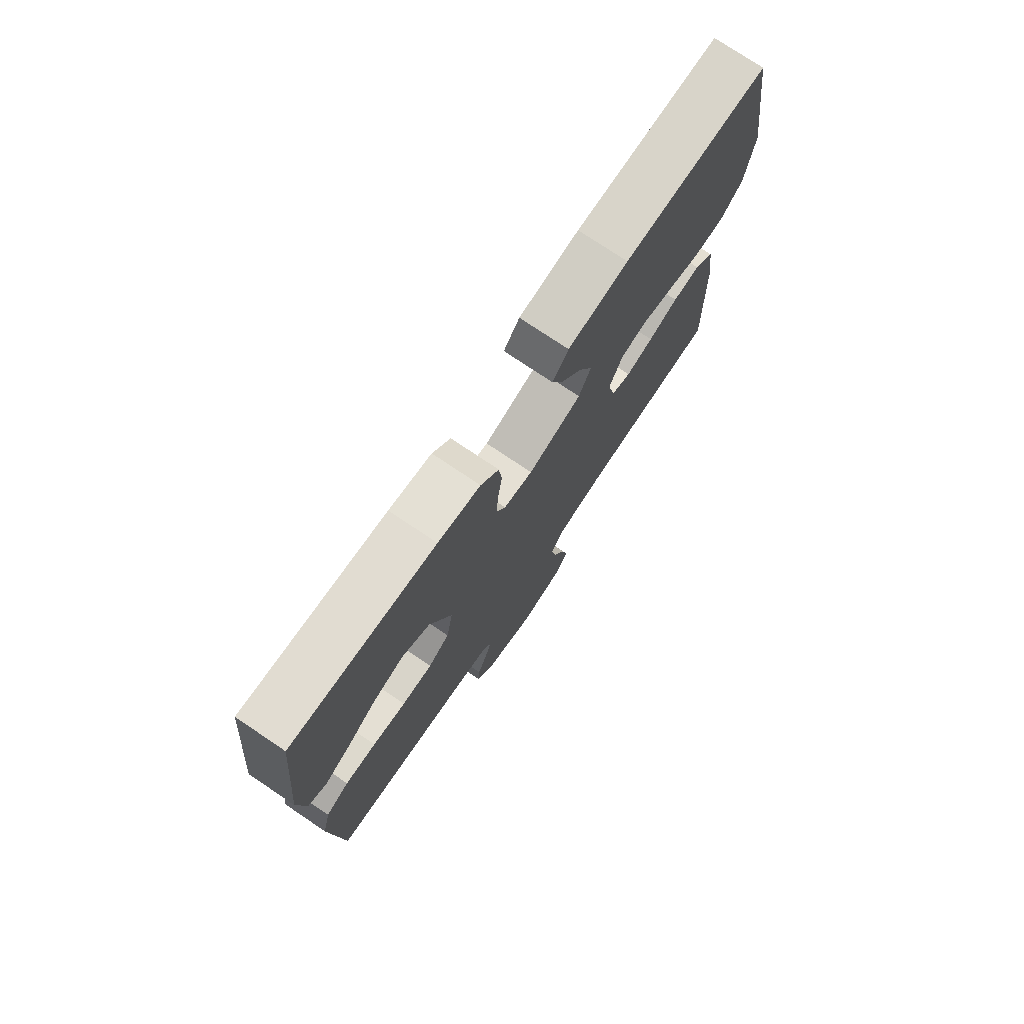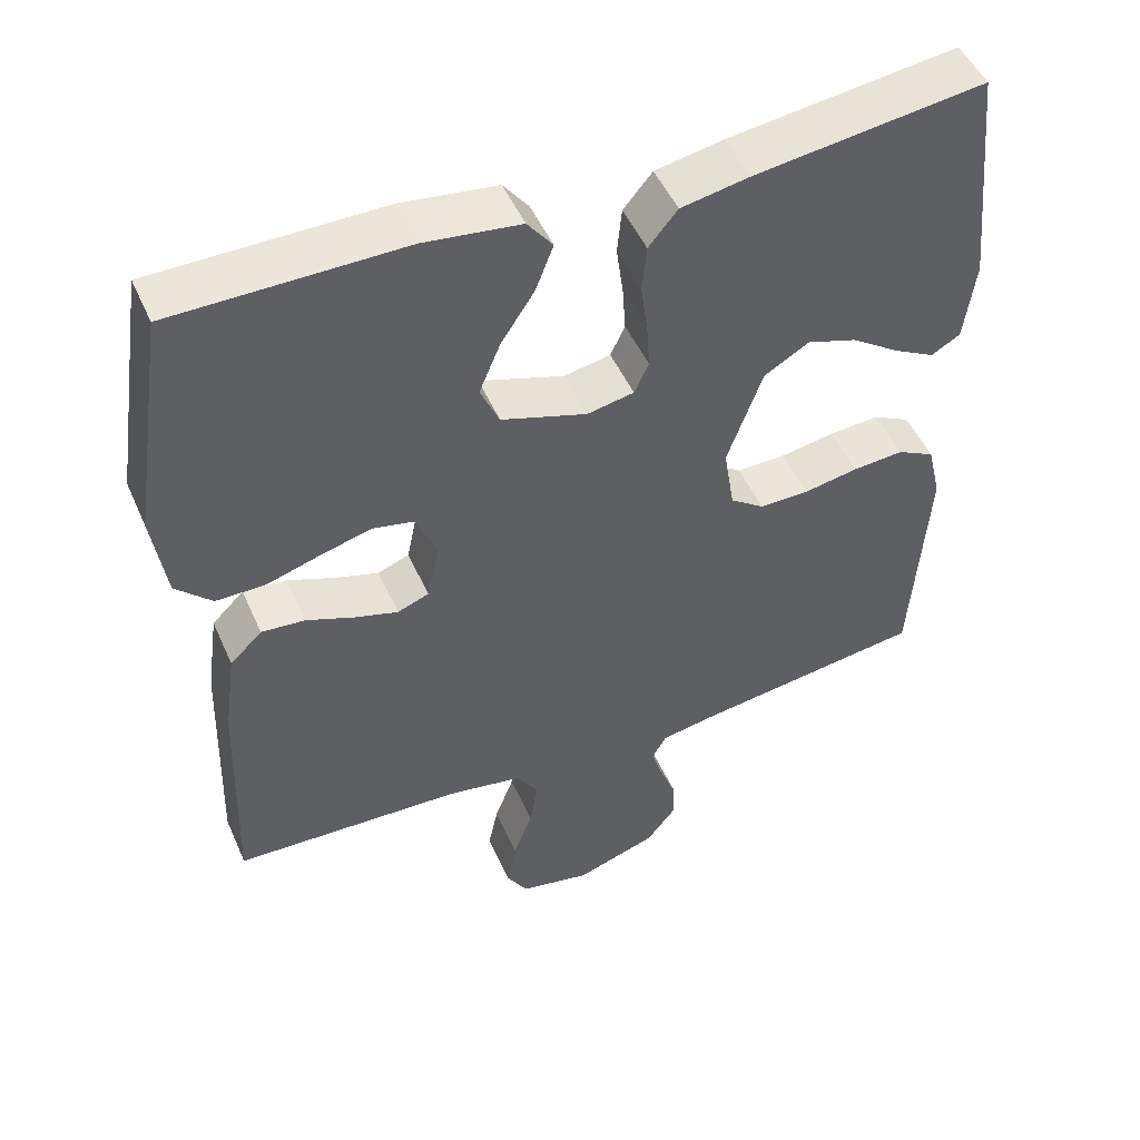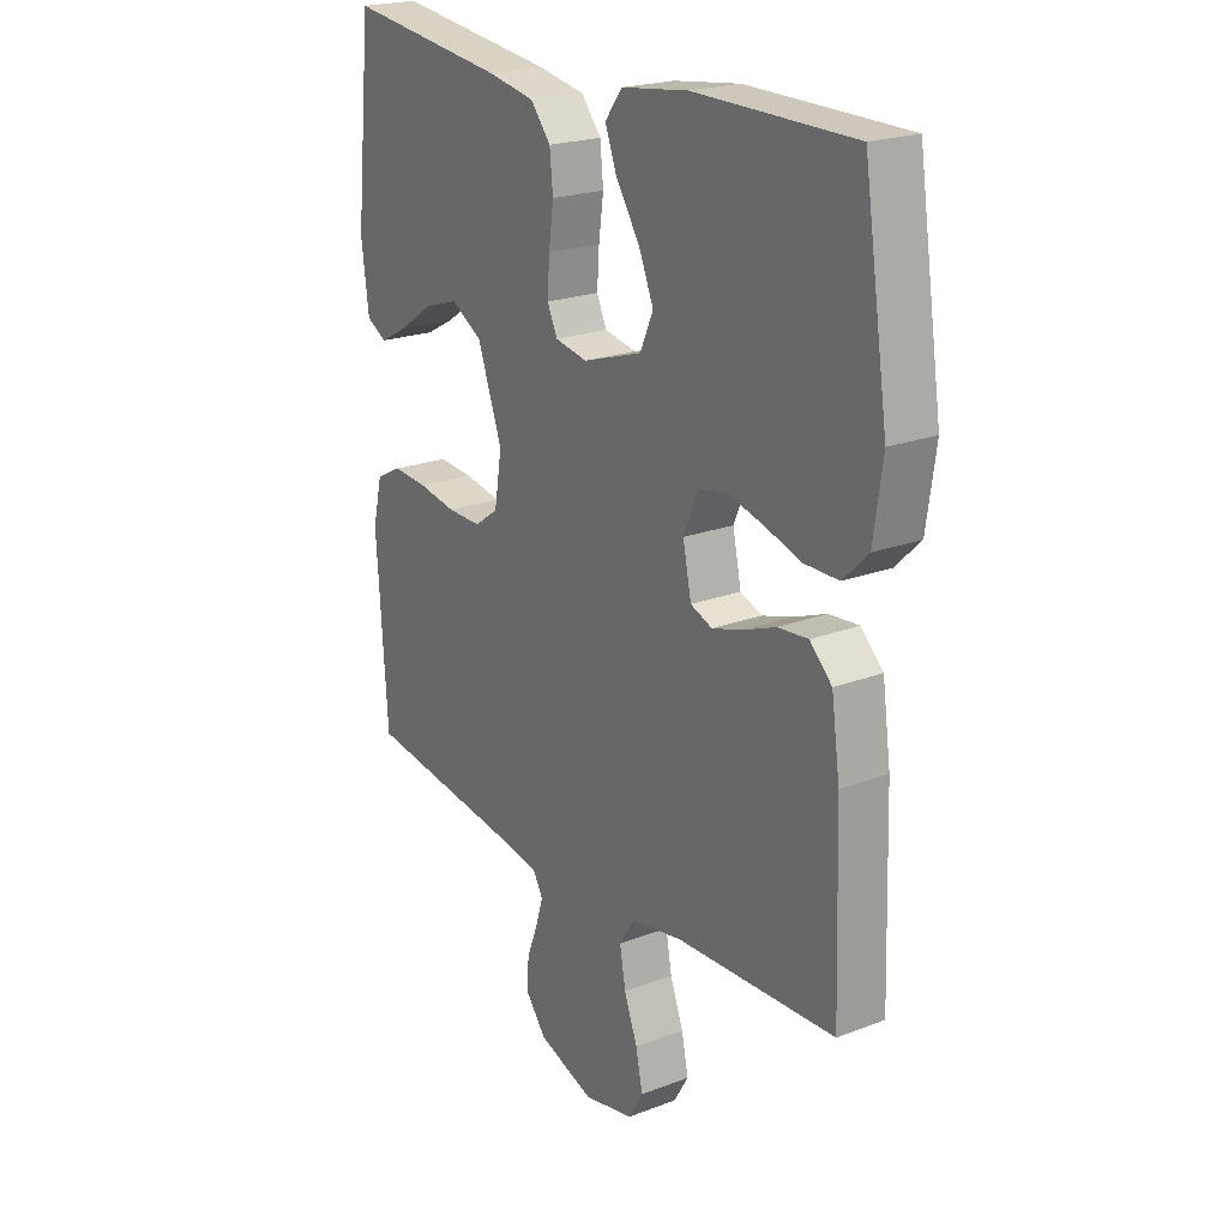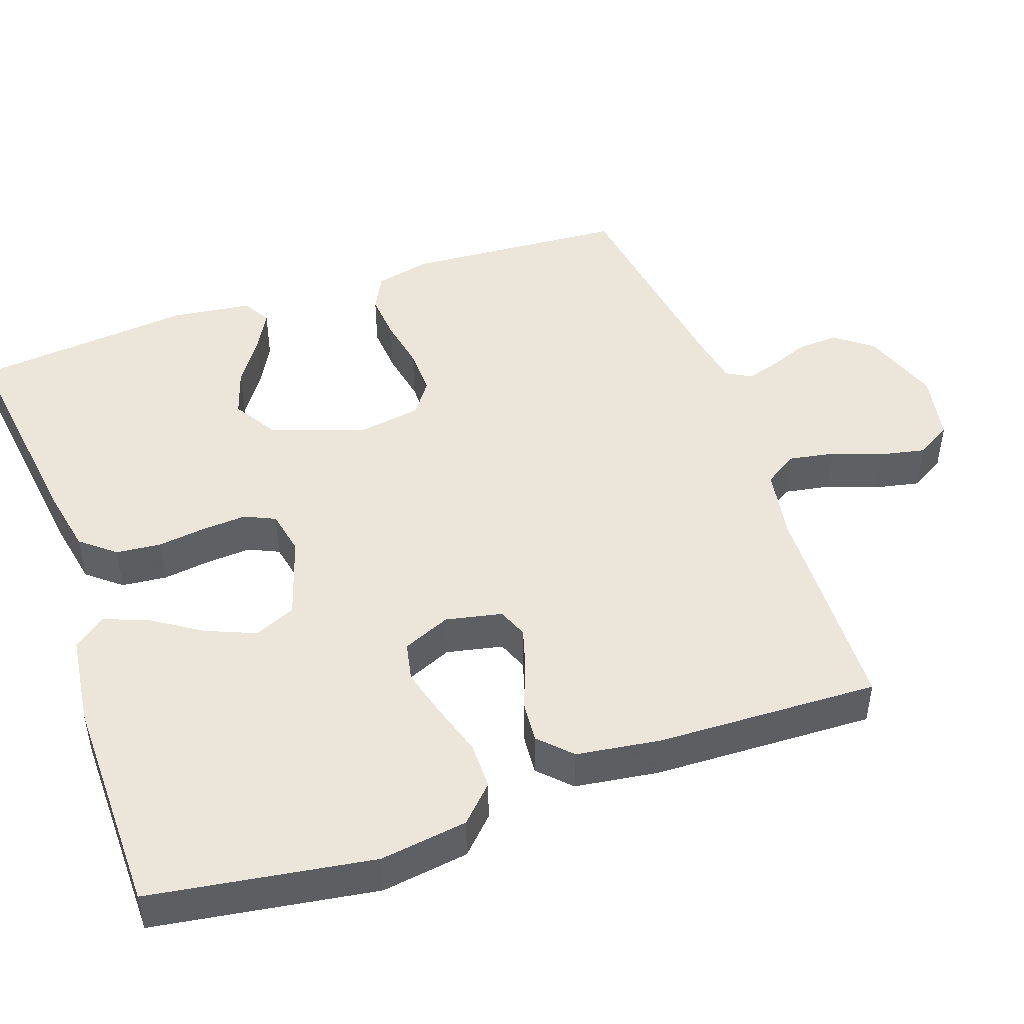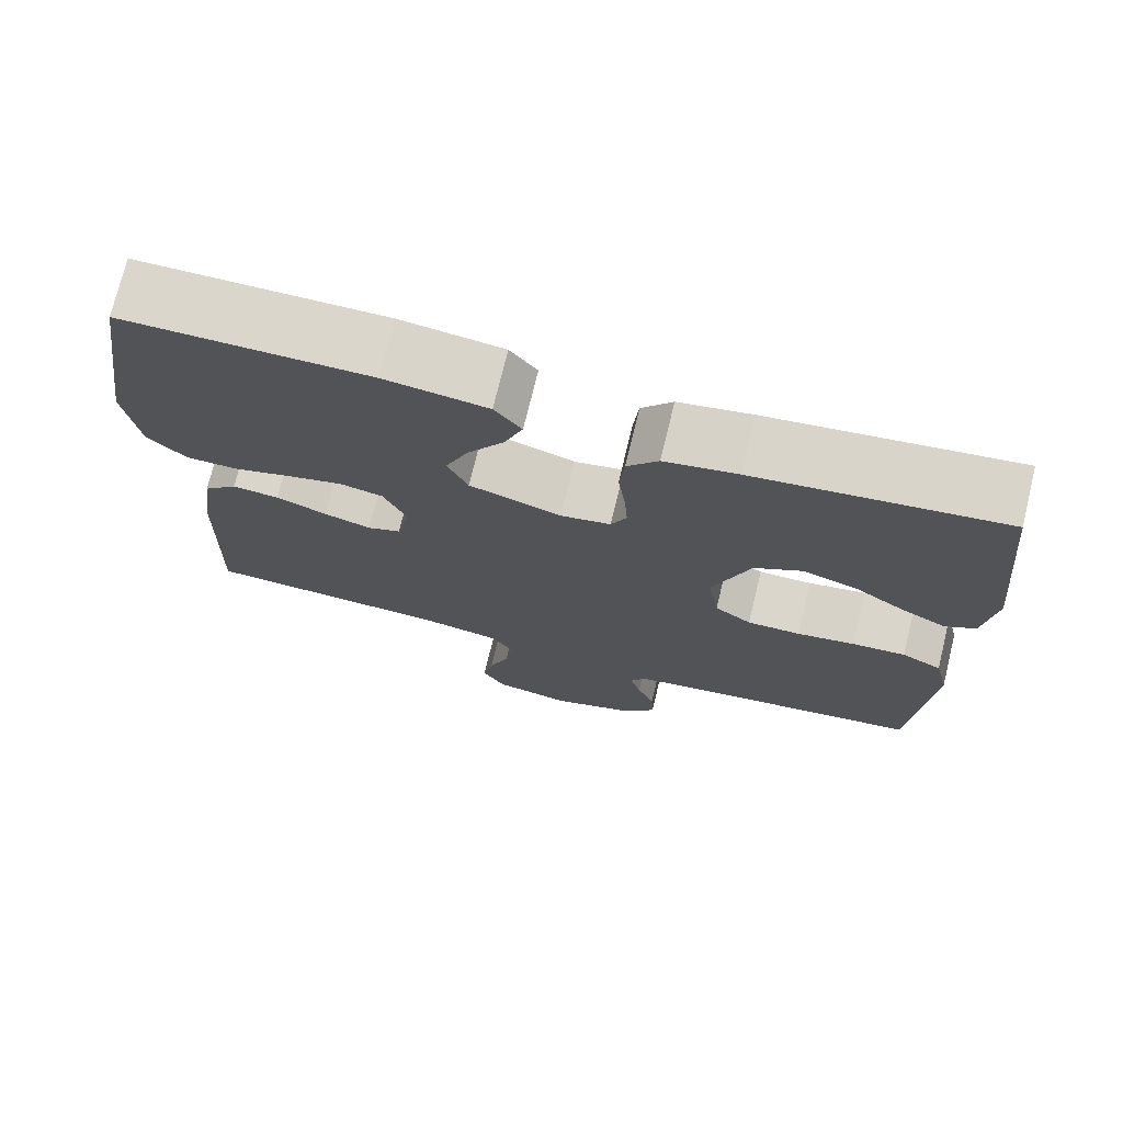
<metadata>
{"format":"obj","ext":"obj","renderer":"f3d","projection":"perspective","resolution":1024,"background":"white","views":[{"elev":76.1,"azim":-56.1,"up":"+Z"},{"elev":49.4,"azim":156.7,"up":"+Z"},{"elev":21.5,"azim":56.0,"up":"+Z"},{"elev":46.8,"azim":70.6,"up":"+Y"},{"elev":73.9,"azim":-166.3,"up":"+Z"}]}
</metadata>
<code>
v 0.5 0.07 0.5
v 0.546 0.07 0.2
v 0.529 0.07 0.082
v 0.482 0.07 0.036
v 0.418 0.07 0.036
v 0.347 0.07 0.058
v 0.28 0.07 0.076
v 0.227 0.07 0.065
v 0.199 0.07 0
v 0.215 0.07 -0.076
v 0.256 0.07 -0.092
v 0.313 0.07 -0.075
v 0.375 0.07 -0.051
v 0.432 0.07 -0.046
v 0.474 0.07 -0.087
v 0.49 0.07 -0.2
v 0.5 0.07 -0.5
v 0.2 0.07 -0.511
v 0.102 0.07 -0.528
v 0.073 0.07 -0.573
v 0.084 0.07 -0.635
v 0.109 0.07 -0.702
v 0.122 0.07 -0.764
v 0.094 0.07 -0.811
v 0 0.07 -0.83
v -0.106 0.07 -0.793
v -0.145 0.07 -0.743
v -0.142 0.07 -0.688
v -0.121 0.07 -0.634
v -0.107 0.07 -0.588
v -0.126 0.07 -0.555
v -0.2 0.07 -0.542
v -0.5 0.07 -0.5
v -0.52 0.07 -0.2
v -0.502 0.07 -0.124
v -0.453 0.07 -0.099
v -0.387 0.07 -0.104
v -0.316 0.07 -0.117
v -0.251 0.07 -0.118
v -0.206 0.07 -0.086
v -0.192 0.07 0
v -0.238 0.07 0.128
v -0.297 0.07 0.163
v -0.362 0.07 0.142
v -0.425 0.07 0.099
v -0.479 0.07 0.07
v -0.517 0.07 0.092
v -0.531 0.07 0.2
v -0.5 0.07 0.5
v -0.2 0.07 0.461
v -0.111 0.07 0.444
v -0.073 0.07 0.398
v -0.067 0.07 0.337
v -0.076 0.07 0.271
v -0.08 0.07 0.211
v -0.061 0.07 0.17
v 0 0.07 0.158
v 0.112 0.07 0.194
v 0.137 0.07 0.25
v 0.109 0.07 0.317
v 0.065 0.07 0.384
v 0.042 0.07 0.444
v 0.075 0.07 0.487
v 0.2 0.07 0.503
v 0.5 0 0.5
v 0.546 0 0.2
v 0.529 0 0.082
v 0.482 0 0.036
v 0.418 0 0.036
v 0.347 0 0.058
v 0.28 0 0.076
v 0.227 0 0.065
v 0.199 0 0
v 0.215 0 -0.076
v 0.256 0 -0.092
v 0.313 0 -0.075
v 0.375 0 -0.051
v 0.432 0 -0.046
v 0.474 0 -0.087
v 0.49 0 -0.2
v 0.5 0 -0.5
v 0.2 0 -0.511
v 0.102 0 -0.528
v 0.073 0 -0.573
v 0.084 0 -0.635
v 0.109 0 -0.702
v 0.122 0 -0.764
v 0.094 0 -0.811
v 0 0 -0.83
v -0.106 0 -0.793
v -0.145 0 -0.743
v -0.142 0 -0.688
v -0.121 0 -0.634
v -0.107 0 -0.588
v -0.126 0 -0.555
v -0.2 0 -0.542
v -0.5 0 -0.5
v -0.52 0 -0.2
v -0.502 0 -0.124
v -0.453 0 -0.099
v -0.387 0 -0.104
v -0.316 0 -0.117
v -0.251 0 -0.118
v -0.206 0 -0.086
v -0.192 0 0
v -0.238 0 0.128
v -0.297 0 0.163
v -0.362 0 0.142
v -0.425 0 0.099
v -0.479 0 0.07
v -0.517 0 0.092
v -0.531 0 0.2
v -0.5 0 0.5
v -0.2 0 0.461
v -0.111 0 0.444
v -0.073 0 0.398
v -0.067 0 0.337
v -0.076 0 0.271
v -0.08 0 0.211
v -0.061 0 0.17
v 0 0 0.158
v 0.112 0 0.194
v 0.137 0 0.25
v 0.109 0 0.317
v 0.065 0 0.384
v 0.042 0 0.444
v 0.075 0 0.487
v 0.2 0 0.503
f 4 5 6
f 3 4 6
f 2 3 6
f 1 2 6
f 64 1 6
f 63 64 6
f 62 63 6
f 61 62 6
f 60 61 6
f 59 60 6 7
f 58 59 7 8
f 57 58 8 9
f 56 57 9 10
f 52 53 54
f 51 52 54
f 50 51 54
f 49 50 54
f 48 49 54
f 47 48 54
f 44 45 46 47
f 43 44 47 54
f 42 43 54 55
f 36 37 38
f 35 36 38
f 34 35 38
f 33 34 38
f 32 33 38
f 31 32 38 39
f 30 31 39 40
f 27 28 29
f 26 27 29
f 25 26 29
f 24 25 29
f 23 24 29
f 22 23 29
f 21 22 29
f 20 21 29 30
f 30 40 41
f 20 30 41
f 19 20 41
f 16 17 18
f 15 16 18
f 14 15 18
f 13 14 18
f 12 13 18
f 11 12 18 19
f 42 55 56
f 41 42 56
f 19 41 56
f 19 56 10
f 10 11 19
f 70 69 68
f 70 68 67
f 70 67 66
f 70 66 65
f 70 65 128
f 70 128 127
f 70 127 126
f 70 126 125
f 70 125 124
f 71 70 124 123
f 72 71 123 122
f 73 72 122 121
f 74 73 121 120
f 118 117 116
f 118 116 115
f 118 115 114
f 118 114 113
f 118 113 112
f 118 112 111
f 111 110 109 108
f 118 111 108 107
f 119 118 107 106
f 102 101 100
f 102 100 99
f 102 99 98
f 102 98 97
f 102 97 96
f 103 102 96 95
f 104 103 95 94
f 93 92 91
f 93 91 90
f 93 90 89
f 93 89 88
f 93 88 87
f 93 87 86
f 93 86 85
f 94 93 85 84
f 105 104 94
f 105 94 84
f 105 84 83
f 82 81 80
f 82 80 79
f 82 79 78
f 82 78 77
f 82 77 76
f 83 82 76 75
f 120 119 106
f 120 106 105
f 120 105 83
f 74 120 83
f 83 75 74
f 1 65 66 2
f 2 66 67 3
f 3 67 68 4
f 4 68 69 5
f 5 69 70 6
f 6 70 71 7
f 7 71 72 8
f 8 72 73 9
f 9 73 74 10
f 10 74 75 11
f 11 75 76 12
f 12 76 77 13
f 13 77 78 14
f 14 78 79 15
f 15 79 80 16
f 16 80 81 17
f 17 81 82 18
f 18 82 83 19
f 19 83 84 20
f 20 84 85 21
f 21 85 86 22
f 22 86 87 23
f 23 87 88 24
f 24 88 89 25
f 25 89 90 26
f 26 90 91 27
f 27 91 92 28
f 28 92 93 29
f 29 93 94 30
f 30 94 95 31
f 31 95 96 32
f 32 96 97 33
f 33 97 98 34
f 34 98 99 35
f 35 99 100 36
f 36 100 101 37
f 37 101 102 38
f 38 102 103 39
f 39 103 104 40
f 40 104 105 41
f 41 105 106 42
f 42 106 107 43
f 43 107 108 44
f 44 108 109 45
f 45 109 110 46
f 46 110 111 47
f 47 111 112 48
f 48 112 113 49
f 49 113 114 50
f 50 114 115 51
f 51 115 116 52
f 52 116 117 53
f 53 117 118 54
f 54 118 119 55
f 55 119 120 56
f 56 120 121 57
f 57 121 122 58
f 58 122 123 59
f 59 123 124 60
f 60 124 125 61
f 61 125 126 62
f 62 126 127 63
f 63 127 128 64
f 64 128 65 1

</code>
